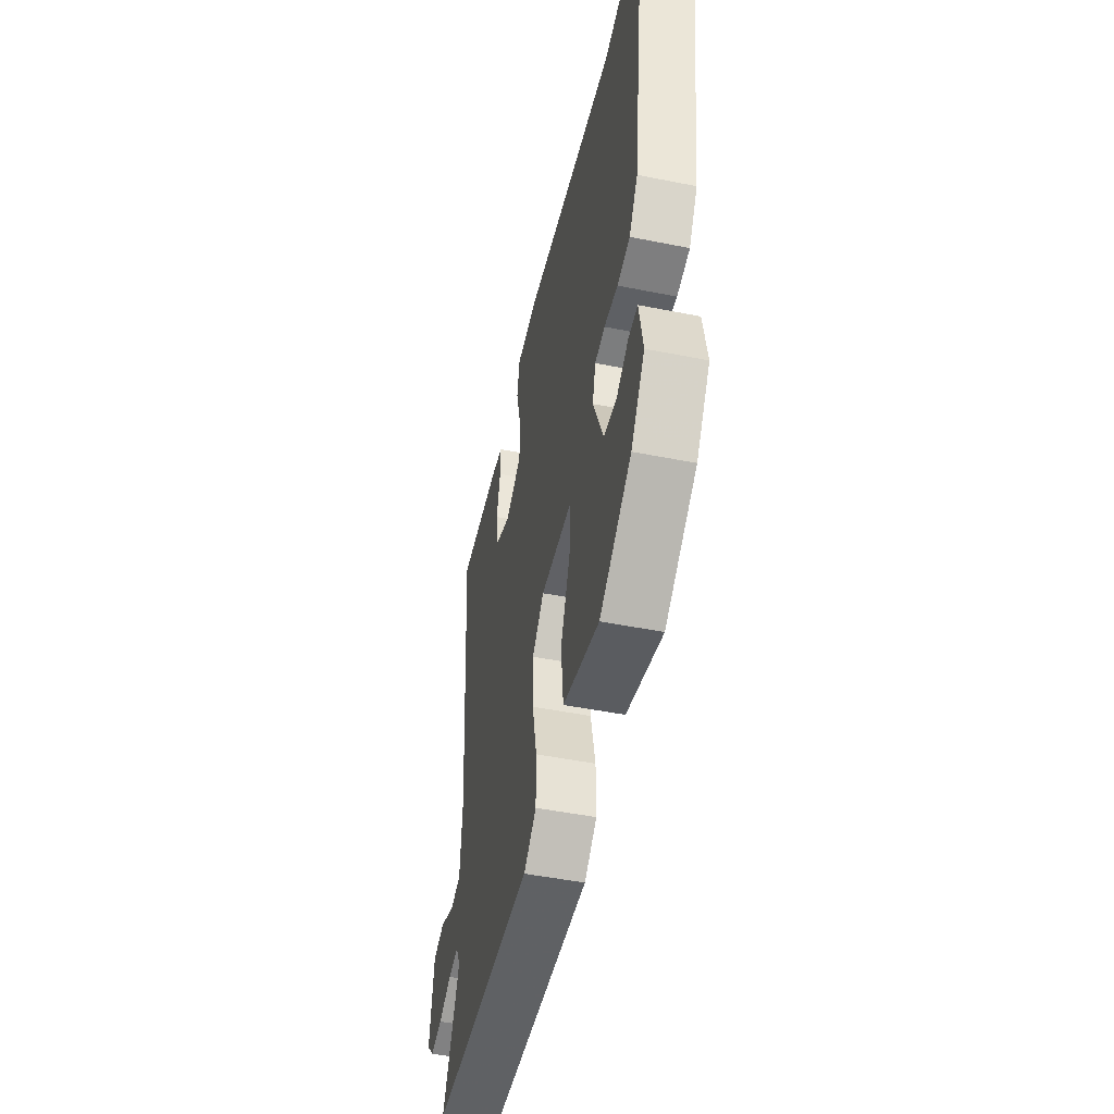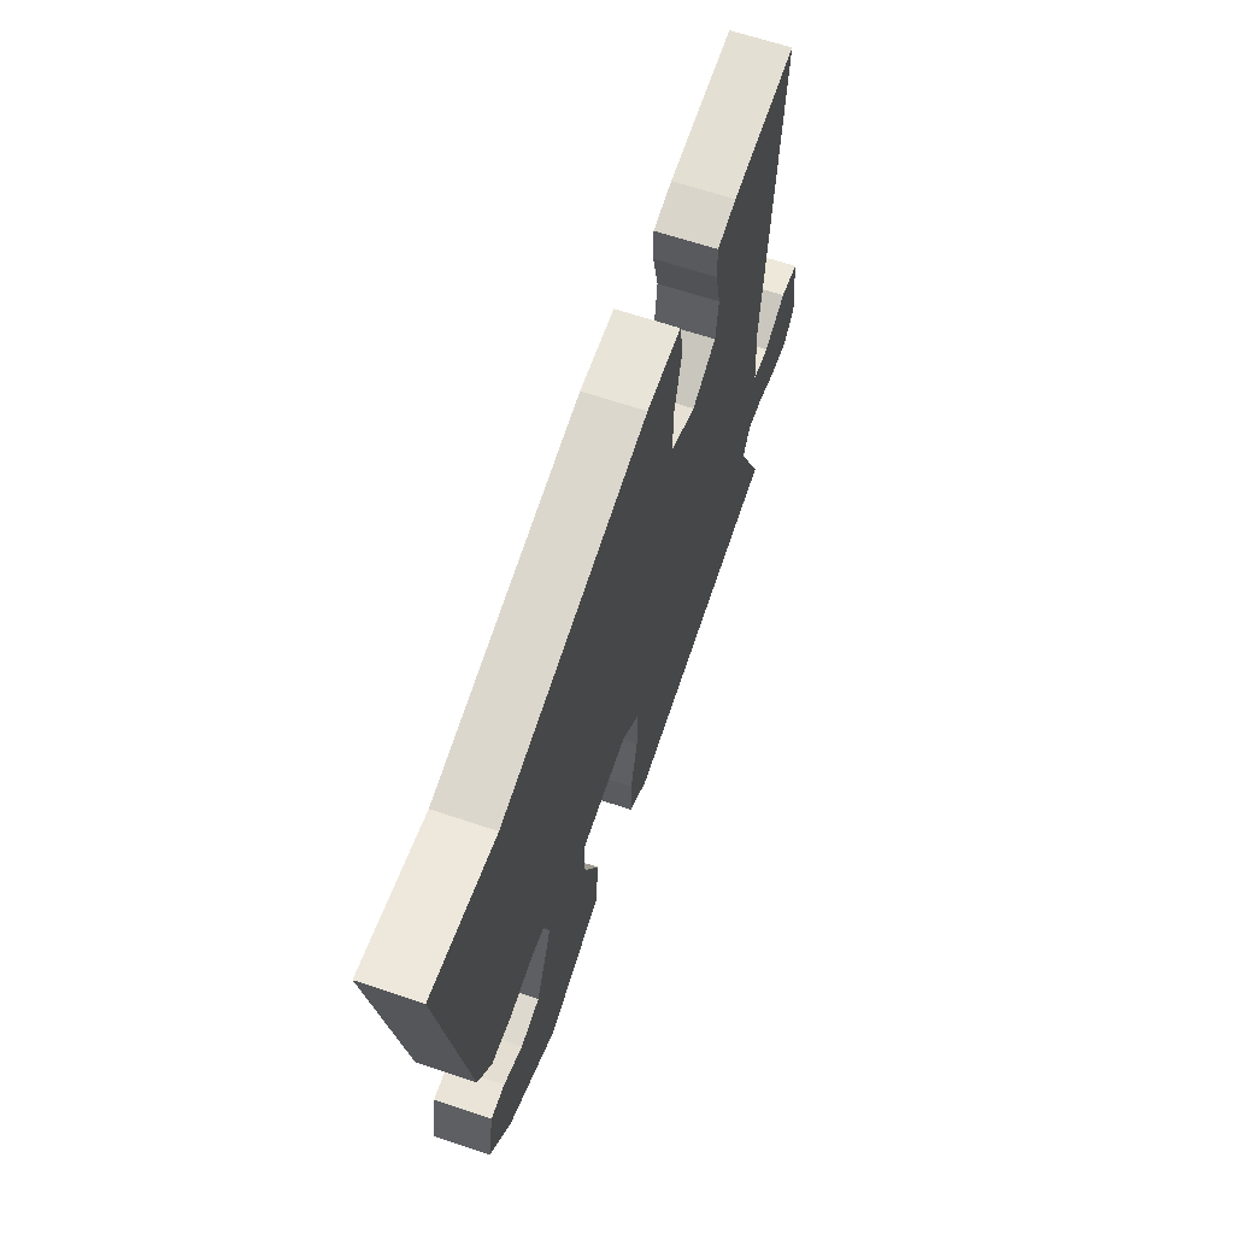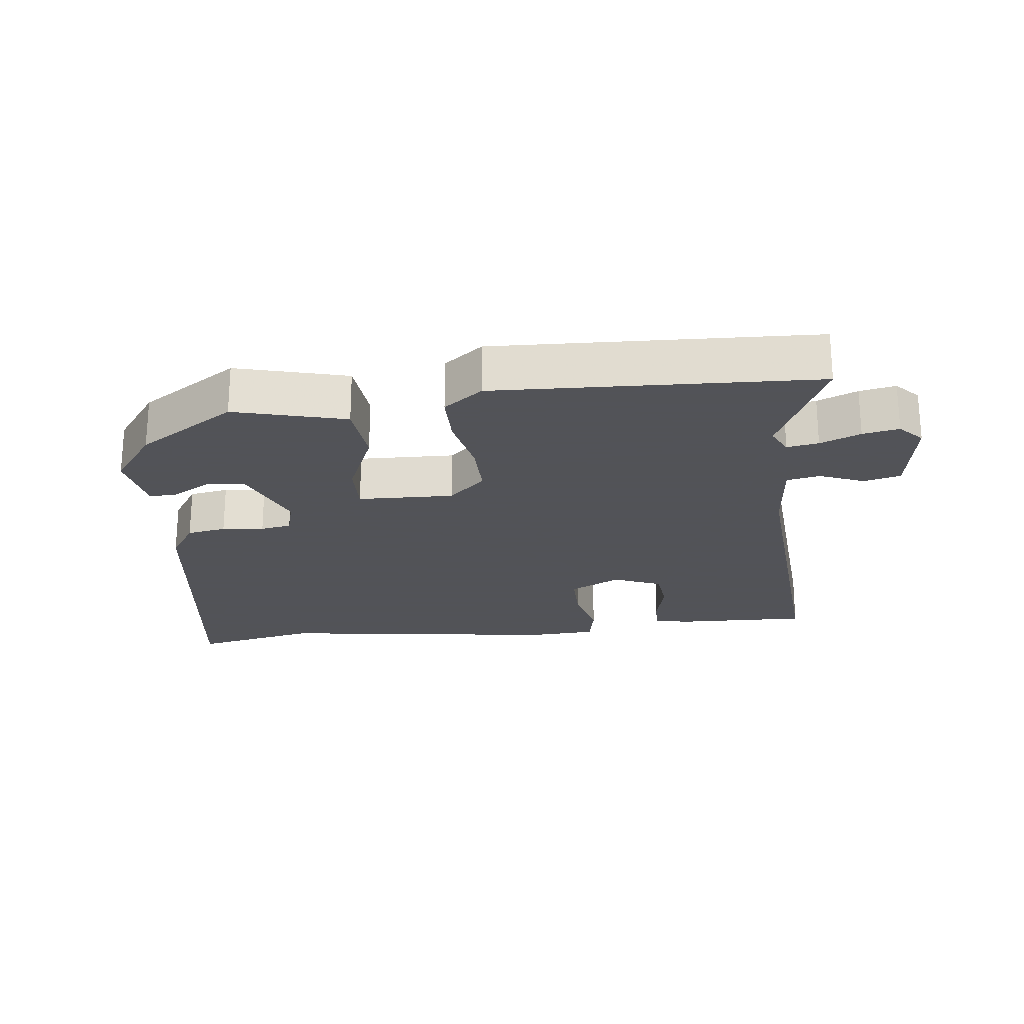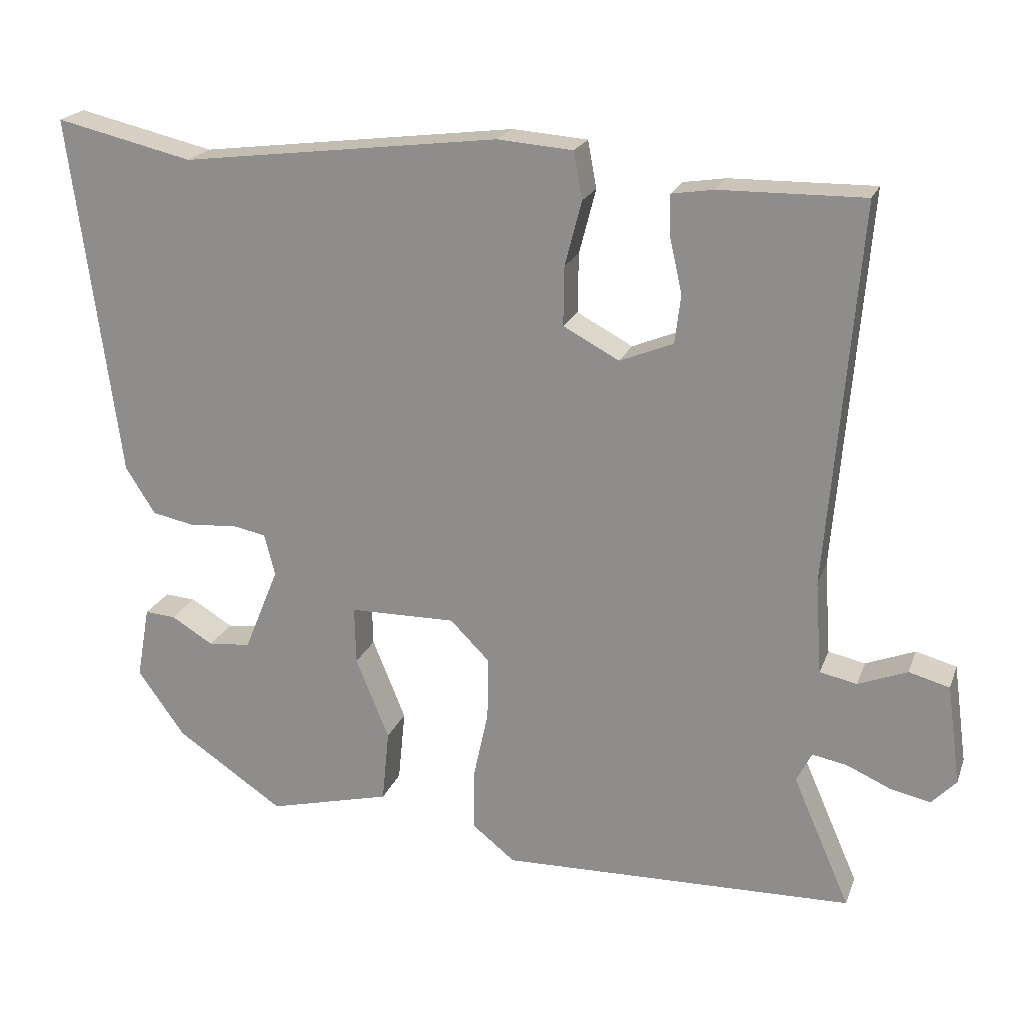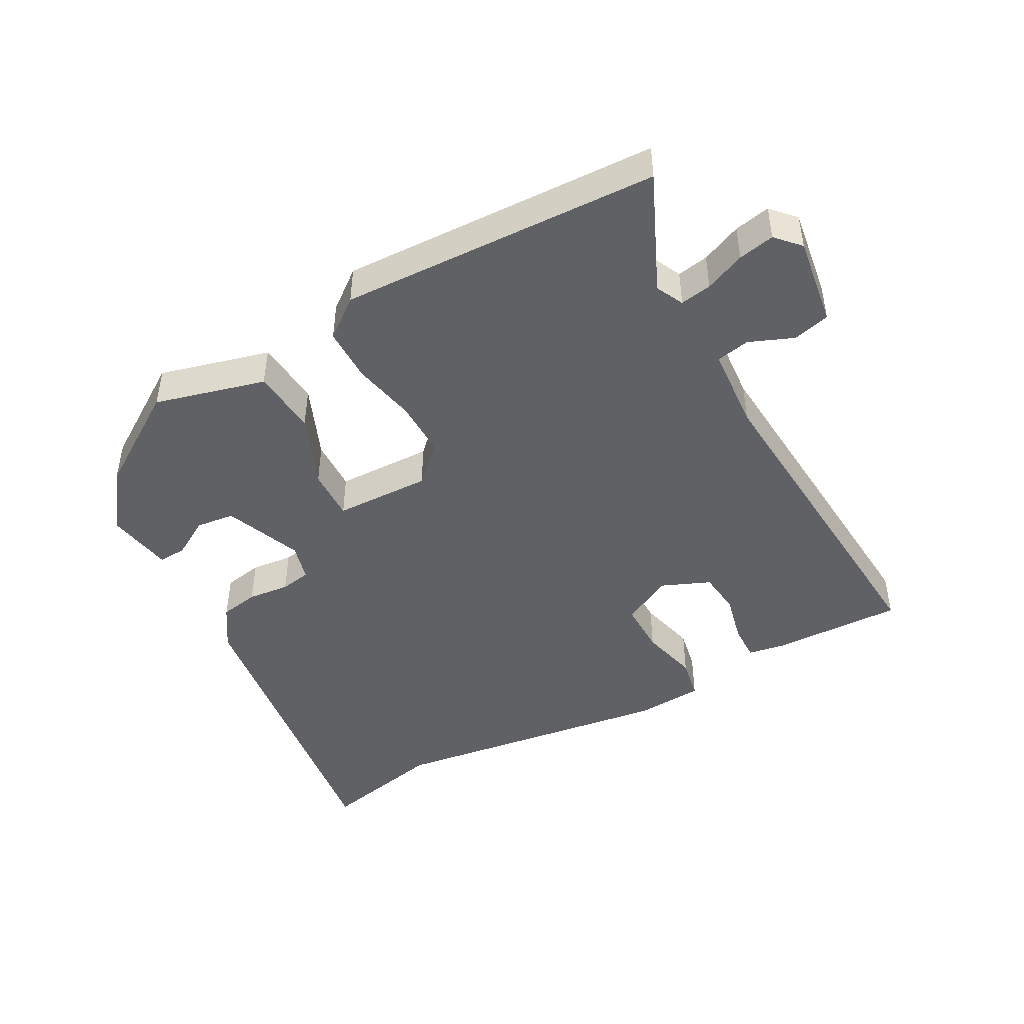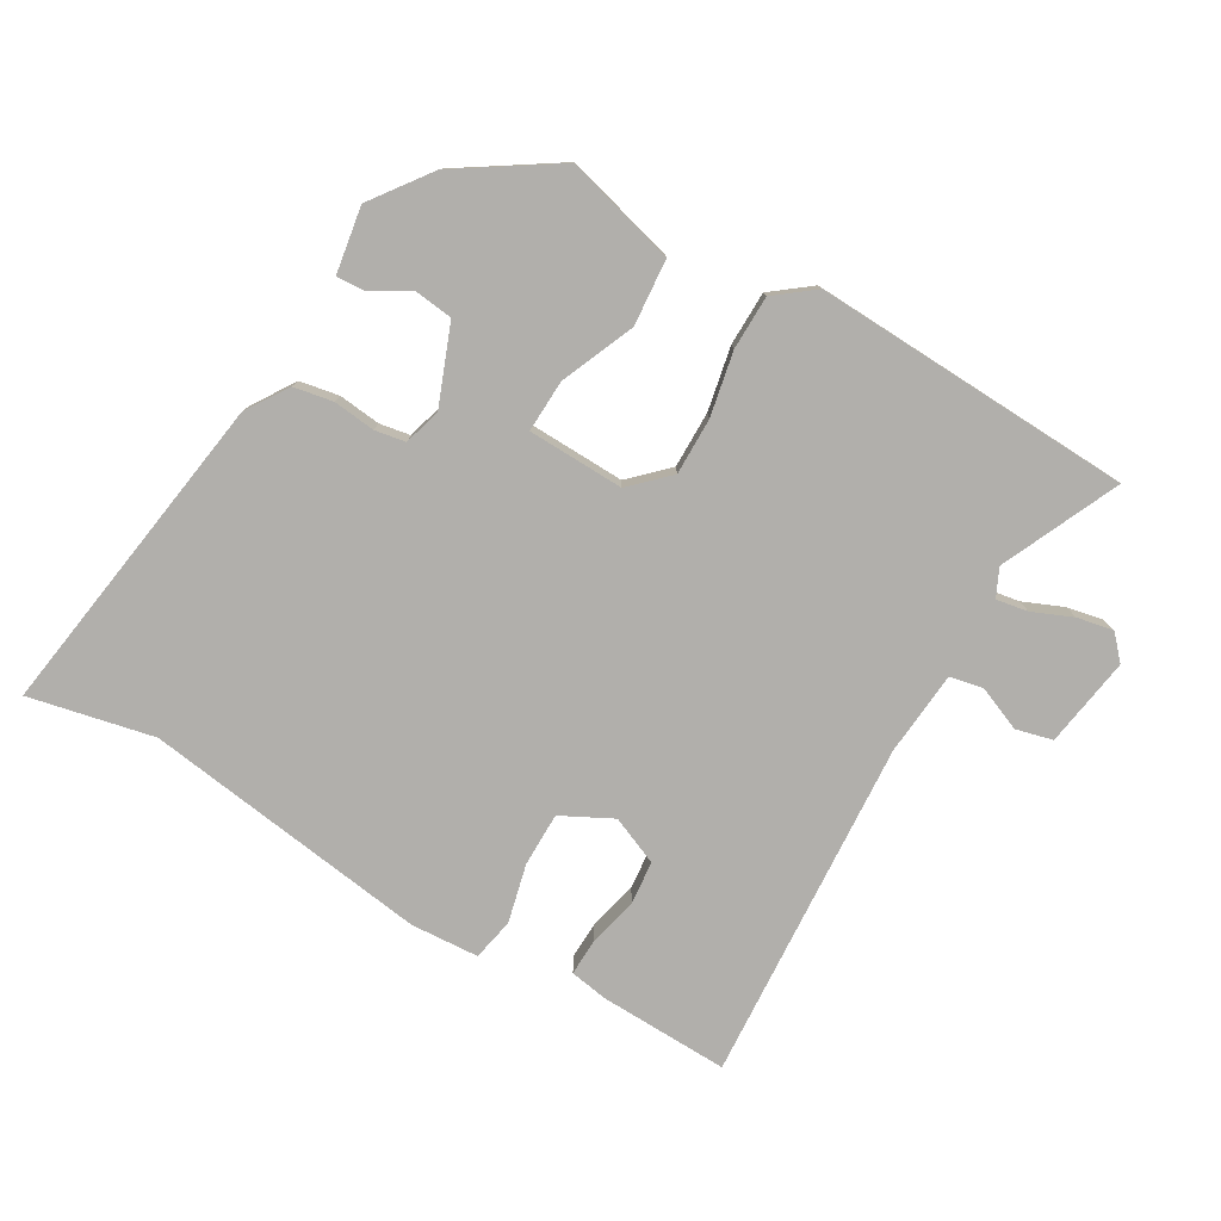
<metadata>
{"format":"obj","ext":"obj","renderer":"f3d","projection":"perspective","resolution":1024,"background":"white","views":[{"elev":-48.2,"azim":77.4,"up":"+Z"},{"elev":65.4,"azim":108.6,"up":"+Z"},{"elev":-22.5,"azim":-174.1,"up":"+Y"},{"elev":20.8,"azim":-162.8,"up":"+Z"},{"elev":-45.6,"azim":-151.9,"up":"+Y"},{"elev":-78.1,"azim":148.9,"up":"+Y"}]}
</metadata>
<code>
v 0.47 0.07 -0.394
v 0.321 0.07 -0.494
v 0.151 0.07 -0.451
v 0.141 0.07 -0.35
v 0.187 0.07 -0.237
v 0.189 0.07 -0.157
v 0.042 0.07 -0.155
v -0.013 0.07 -0.21
v -0.011 0.07 -0.297
v 0.01 0.07 -0.394
v 0.01 0.07 -0.477
v -0.049 0.07 -0.524
v -0.537 0.07 -0.511
v -0.458 0.07 -0.33
v -0.479 0.07 -0.288
v -0.527 0.07 -0.297
v -0.588 0.07 -0.324
v -0.643 0.07 -0.336
v -0.677 0.07 -0.3
v -0.658 0.07 -0.162
v -0.602 0.07 -0.147
v -0.534 0.07 -0.174
v -0.483 0.07 -0.163
v -0.474 0.07 -0.034
v -0.517 0.07 0.491
v -0.318 0.07 0.488
v -0.26 0.07 0.479
v -0.261 0.07 0.423
v -0.278 0.07 0.347
v -0.27 0.07 0.28
v -0.196 0.07 0.25
v -0.119 0.07 0.291
v -0.12 0.07 0.373
v -0.143 0.07 0.462
v -0.131 0.07 0.527
v -0.027 0.07 0.535
v 0.413 0.07 0.48
v 0.603 0.07 0.524
v 0.536 0.07 0.022
v 0.495 0.07 -0.043
v 0.435 0.07 -0.055
v 0.371 0.07 -0.049
v 0.324 0.07 -0.058
v 0.309 0.07 -0.116
v 0.357 0.07 -0.234
v 0.416 0.07 -0.24
v 0.474 0.07 -0.205
v 0.517 0.07 -0.202
v 0.535 0.07 -0.303
v 0.47 0 -0.394
v 0.321 0 -0.494
v 0.151 0 -0.451
v 0.141 0 -0.35
v 0.187 0 -0.237
v 0.189 0 -0.157
v 0.042 0 -0.155
v -0.013 0 -0.21
v -0.011 0 -0.297
v 0.01 0 -0.394
v 0.01 0 -0.477
v -0.049 0 -0.524
v -0.537 0 -0.511
v -0.458 0 -0.33
v -0.479 0 -0.288
v -0.527 0 -0.297
v -0.588 0 -0.324
v -0.643 0 -0.336
v -0.677 0 -0.3
v -0.658 0 -0.162
v -0.602 0 -0.147
v -0.534 0 -0.174
v -0.483 0 -0.163
v -0.474 0 -0.034
v -0.517 0 0.491
v -0.318 0 0.488
v -0.26 0 0.479
v -0.261 0 0.423
v -0.278 0 0.347
v -0.27 0 0.28
v -0.196 0 0.25
v -0.119 0 0.291
v -0.12 0 0.373
v -0.143 0 0.462
v -0.131 0 0.527
v -0.027 0 0.535
v 0.413 0 0.48
v 0.603 0 0.524
v 0.536 0 0.022
v 0.495 0 -0.043
v 0.435 0 -0.055
v 0.371 0 -0.049
v 0.324 0 -0.058
v 0.309 0 -0.116
v 0.357 0 -0.234
v 0.416 0 -0.24
v 0.474 0 -0.205
v 0.517 0 -0.202
v 0.535 0 -0.303
f 46 47 48 49
f 45 46 49 1
f 39 40 41 42
f 37 38 39 42
f 37 42 43
f 36 37 43 44
f 33 34 35 36
f 32 33 36 44
f 26 27 28 29
f 24 25 26 29
f 23 24 29 30
f 19 20 21 22
f 19 22 23
f 16 17 18 19
f 15 16 19 23
f 14 15 23 30
f 12 13 14
f 9 10 11 12
f 8 9 12 14
f 7 8 14 30
f 2 3 4 5
f 45 1 2 5
f 45 5 6
f 31 32 44 45
f 31 45 6
f 6 7 30 31
f 98 97 96 95
f 50 98 95 94
f 91 90 89 88
f 91 88 87 86
f 92 91 86
f 93 92 86 85
f 85 84 83 82
f 93 85 82 81
f 78 77 76 75
f 78 75 74 73
f 79 78 73 72
f 71 70 69 68
f 72 71 68
f 68 67 66 65
f 72 68 65 64
f 79 72 64 63
f 63 62 61
f 61 60 59 58
f 63 61 58 57
f 79 63 57 56
f 54 53 52 51
f 54 51 50 94
f 55 54 94
f 94 93 81 80
f 55 94 80
f 80 79 56 55
f 1 50 51 2
f 2 51 52 3
f 3 52 53 4
f 4 53 54 5
f 5 54 55 6
f 6 55 56 7
f 7 56 57 8
f 8 57 58 9
f 9 58 59 10
f 10 59 60 11
f 11 60 61 12
f 12 61 62 13
f 13 62 63 14
f 14 63 64 15
f 15 64 65 16
f 16 65 66 17
f 17 66 67 18
f 18 67 68 19
f 19 68 69 20
f 20 69 70 21
f 21 70 71 22
f 22 71 72 23
f 23 72 73 24
f 24 73 74 25
f 25 74 75 26
f 26 75 76 27
f 27 76 77 28
f 28 77 78 29
f 29 78 79 30
f 30 79 80 31
f 31 80 81 32
f 32 81 82 33
f 33 82 83 34
f 34 83 84 35
f 35 84 85 36
f 36 85 86 37
f 37 86 87 38
f 38 87 88 39
f 39 88 89 40
f 40 89 90 41
f 41 90 91 42
f 42 91 92 43
f 43 92 93 44
f 44 93 94 45
f 45 94 95 46
f 46 95 96 47
f 47 96 97 48
f 48 97 98 49
f 49 98 50 1

</code>
